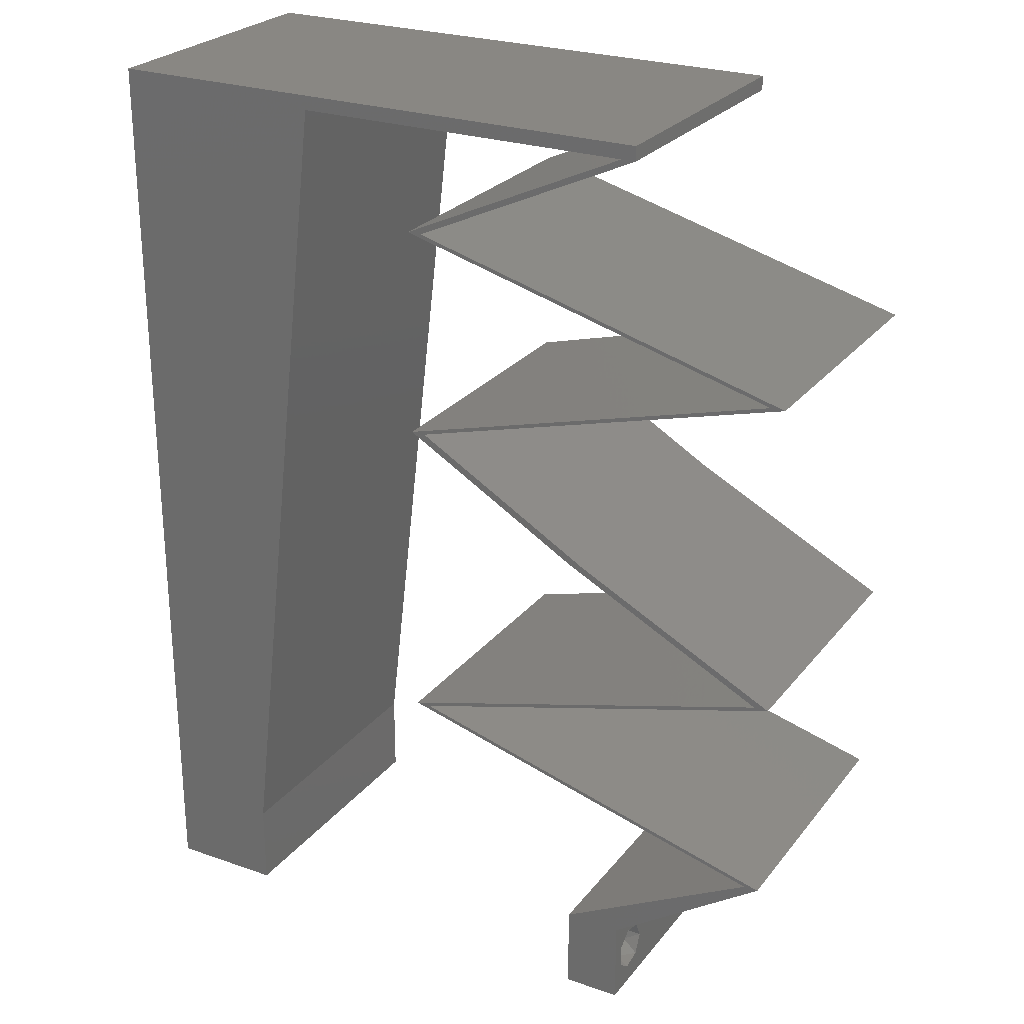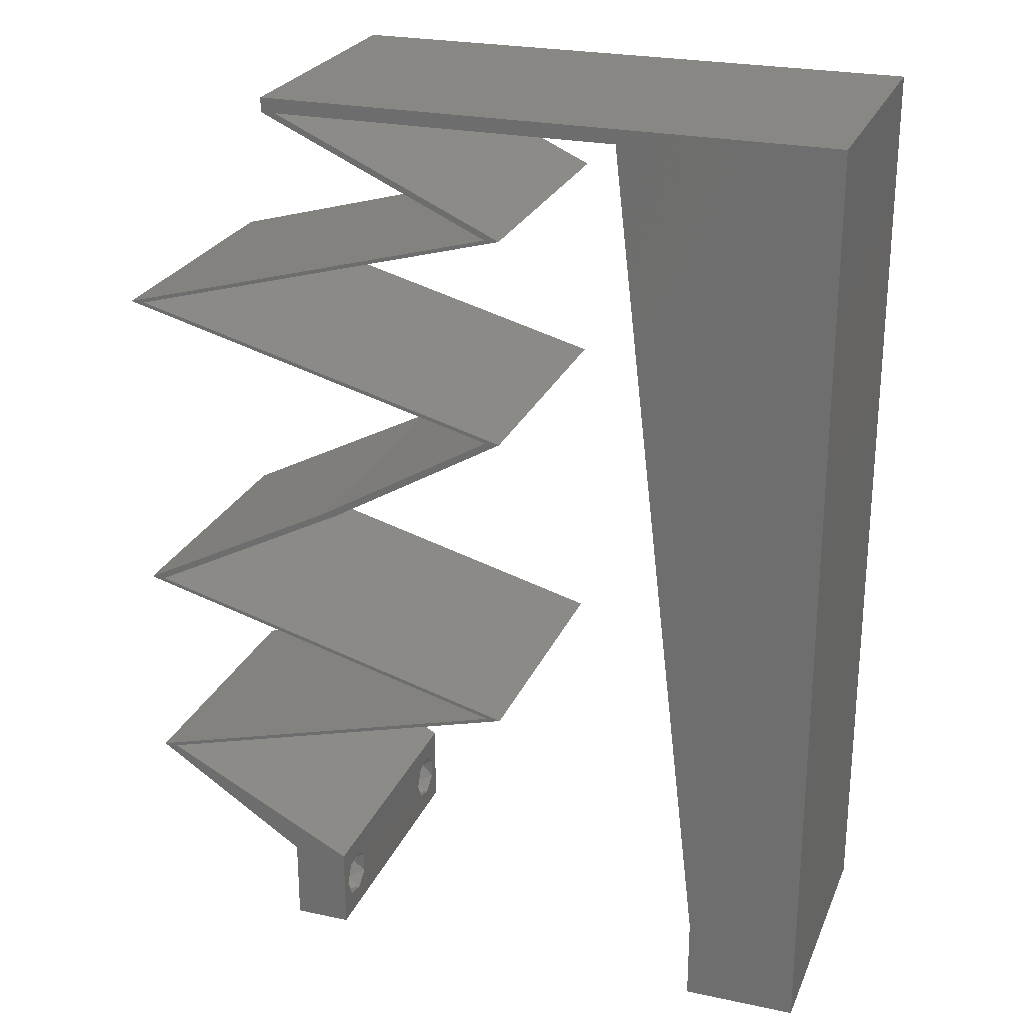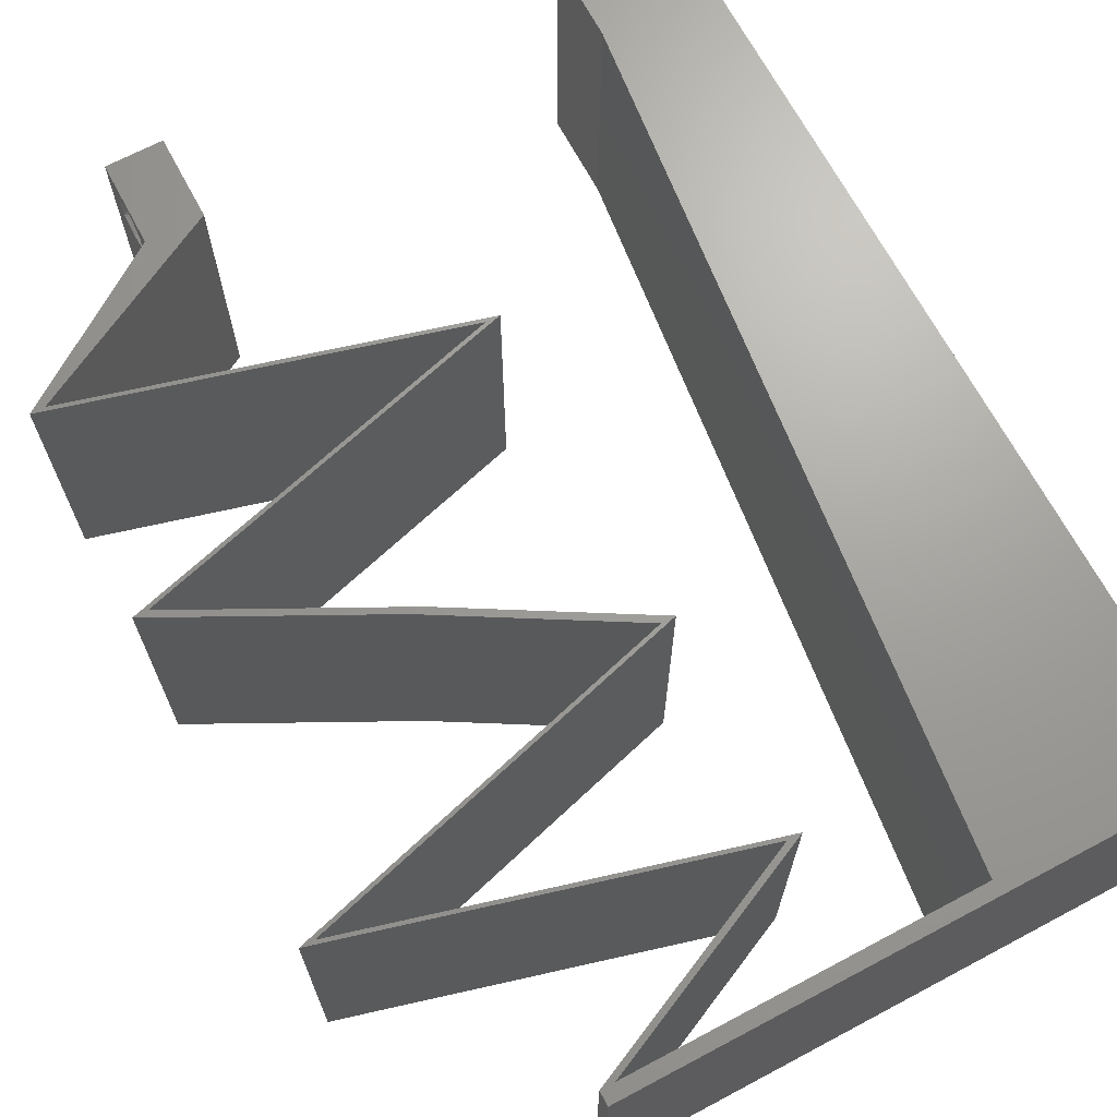
<metadata>
{"format":"stl","ext":"stl","renderer":"f3d","projection":"perspective","resolution":1024,"background":"white","views":[{"elev":25.6,"azim":29.2,"up":"+Y"},{"elev":24.9,"azim":-160.9,"up":"+Y"},{"elev":68.4,"azim":152.0,"up":"+Z"}]}
</metadata>
<code>
# stl→obj: 323 verts, 650 faces
v 0.04 0 0.01
v 0.04 -0.006 0.01
v 0.04 -0.003738 0.003932
v 0.04 -0.003 0.0159
v 0.04 -0.004657 0.002778
v 0.04 -0.006 0
v 0.04 -0.004329 0.00134
v 0.04 -0.001671 0.00134
v 0.04 0 0
v 0.04 -0.001343 0.002778
v 0.04 -0.003 0.0007
v 0.04 -0.002262 0.01913
v 0.04 -0.001343 0.01798
v 0.04 0 0.02
v 0.04 -0.004657 0.01798
v 0.04 -0.003738 0.01913
v 0.04 -0.006 0.02
v 0.04 -0.001671 0.01654
v 0.04 -0.004329 0.01654
v 0.04 -0.002262 0.003932
v 0.036 -0.006 0.01
v 0.036 0 0.01
v 0.036 -0.003738 0.003932
v 0.036 -0.003 0.0159
v 0.036 -0.004329 0.00134
v 0.036 -0.006 0
v 0.036 -0.004657 0.002778
v 0.036 -0.001343 0.002778
v 0.036 0 0
v 0.036 -0.001671 0.00134
v 0.036 -0.003 0.0007
v 0.036 0 0.02
v 0.036 -0.001343 0.01798
v 0.036 -0.002262 0.01913
v 0.036 -0.006 0.02
v 0.036 -0.003738 0.01913
v 0.036 -0.004657 0.01798
v 0.036 -0.001671 0.01654
v 0.036 -0.004329 0.01654
v 0.036 -0.002262 0.003932
v 0 -0.006 0.02
v 0.008 -0.006 0.02
v 0.004 -0.003 0.02
v 0.008 0 0.02
v 0 0 0.02
v 0.004179 0.005974 0.02
v 0.01 0.06 0.02
v 0 0.06 0.02
v 0.007512 0.05271 0.02
v 0 0.024 0.02
v 0 0.012 0.02
v 0.004942 0.01792 0.02
v 0 0.048 0.02
v 0.0094 0.0118 0.02
v 0.0108 0.0236 0.02
v 0.0136 0.0472 0.02
v 0.00649 0.04155 0.02
v 0.038 -0.003 0.02
v 0 0.036 0.02
v 0.00563 0.03 0.02
v 0.0122 0.0354 0.02
v 0.04 0.059 0.02
v 0.04 0.06 0.02
v 0.039 0.059 0.02
v 0.03 0.06 0.02
v 0.032 0.05531 0.02
v 0.024 0.05162 0.02
v 0.023 0.05162 0.02
v 0.032 0.04917 0.02
v 0.031 0.05531 0.02
v 0.033 0.04917 0.02
v 0.05 0.04425 0.02
v 0.051 0.04425 0.02
v 0.042 0.04671 0.02
v 0.042 0.04179 0.02
v 0.024 0.03687 0.02
v 0.023 0.03687 0.02
v 0.02932 0.03319 0.02
v 0.032 0.03933 0.02
v 0.033 0.03933 0.02
v 0.03032 0.03319 0.02
v 0.03565 0.0295 0.02
v 0.03665 0.0295 0.02
v 0.04282 0.02581 0.02
v 0.04382 0.02581 0.02
v 0.051 0.02212 0.02
v 0.05 0.02212 0.02
v 0.042 0.01967 0.02
v 0.024 0.01475 0.02
v 0.023 0.01475 0.02
v 0.032 0.01229 0.02
v 0.032 0.01721 0.02
v 0.033 0.01721 0.02
v 0.033 0.01229 0.02
v 0.05 0.007375 0.02
v 0.051 0.007375 0.02
v 0.042 0.009833 0.02
v 0.0455 0.003687 0.02
v 0.043 0.003688 0.02
v 0.041 0.009833 0.02
v 0.041 0.01967 0.02
v 0.041 0.04671 0.02
v 0.041 0.04179 0.02
v 0.027 0.059 0.02
v 0.02 0.06 0.02
v 0.015 0.059 0.02
v 0 -0.006 0.01
v 0 -0.003 0.015
v 0 0 0.01
v 0 -0.006 0
v 0 -0.003 0.005
v 0 0 0
v 0.004 -0.006 0.015
v 0.008 -0.006 0.01
v 0.004 -0.006 0.005
v 0.008 -0.006 0
v 0 0.06 0
v 0 0.051 0.0086
v 0 0.06 0.01
v 0 0.009 0.0114
v 0 0.048 0
v 0 0.0415 0.009767
v 0 0.03 0.01
v 0 0.036 0
v 0 0.024 0
v 0 0.0185 0.01023
v 0 0.012 0
v 0 0.005337 0.005128
v 0 0.05466 0.01487
v 0.004 -0.003 0
v 0.008 0 0
v 0.004179 0.005974 0
v 0.01 0.06 0
v 0.007512 0.05271 0
v 0.004942 0.01792 0
v 0.0094 0.0118 0
v 0.0108 0.0236 0
v 0.0136 0.0472 0
v 0.00649 0.04155 0
v 0.038 -0.003 0
v 0.00563 0.03 0
v 0.0122 0.0354 0
v 0.04 0.06 0
v 0.04 0.059 0
v 0.039 0.059 0
v 0.03 0.06 0
v 0.032 0.05531 0
v 0.024 0.05162 0
v 0.032 0.04917 0
v 0.023 0.05162 0
v 0.031 0.05531 0
v 0.033 0.04917 0
v 0.05 0.04425 0
v 0.042 0.04671 0
v 0.051 0.04425 0
v 0.042 0.04179 0
v 0.024 0.03687 0
v 0.02932 0.03319 0
v 0.023 0.03687 0
v 0.032 0.03933 0
v 0.033 0.03933 0
v 0.03032 0.03319 0
v 0.03565 0.0295 0
v 0.03665 0.0295 0
v 0.04282 0.02581 0
v 0.04382 0.02581 0
v 0.051 0.02212 0
v 0.05 0.02212 0
v 0.042 0.01967 0
v 0.024 0.01475 0
v 0.032 0.01229 0
v 0.023 0.01475 0
v 0.032 0.01721 0
v 0.033 0.01721 0
v 0.033 0.01229 0
v 0.05 0.007375 0
v 0.042 0.009833 0
v 0.051 0.007375 0
v 0.0455 0.003687 0
v 0.043 0.003688 0
v 0.041 0.009833 0
v 0.041 0.01967 0
v 0.041 0.04671 0
v 0.041 0.04179 0
v 0.027 0.059 0
v 0.02 0.06 0
v 0.015 0.059 0
v 0.008 0 0.01
v 0.008 -0.003 0.015
v 0.008 -0.003 0.005
v 0.015 0.06 0.01134
v 0.025 0.06 0.008977
v 0.006575 0.06 0.007337
v 0.03344 0.06 0.01273
v 0.04 0.06 0.01
v 0.03407 0.06 0.005945
v 0.005798 0.06 0.01422
v 0.04 0.059 0.01
v 0.03087 0.05479 0.00778
v 0.024 0.05162 0.01
v 0.03444 0.05644 0.01399
v 0.02907 0.05396 0.01427
v 0.0375 0.04794 0.01193
v 0.03047 0.04986 0.0131
v 0.051 0.04425 0.01
v 0.04453 0.04602 0.0131
v 0.04497 0.0459 0.006254
v 0.0375 0.04794 0.004832
v 0.03003 0.04998 0.006254
v 0.0375 0.04056 0.008075
v 0.04453 0.04248 0.006902
v 0.03047 0.03864 0.006902
v 0.024 0.03687 0.01
v 0.04497 0.0426 0.01375
v 0.0375 0.04056 0.01517
v 0.03003 0.03852 0.01375
v 0.03045 0.03311 0.007494
v 0.03665 0.0295 0.01
v 0.02843 0.03429 0.0147
v 0.03278 0.03175 0.0146
v 0.04417 0.02563 0.007936
v 0.051 0.02212 0.01
v 0.04633 0.02453 0.01436
v 0.04152 0.02699 0.01446
v 0.0375 0.01844 0.01193
v 0.04453 0.02036 0.0131
v 0.024 0.01475 0.01
v 0.03047 0.01652 0.0131
v 0.03003 0.0164 0.006254
v 0.0375 0.01844 0.004832
v 0.04497 0.02048 0.006254
v 0.0375 0.01106 0.01193
v 0.03047 0.01298 0.0131
v 0.051 0.007375 0.01
v 0.04453 0.009141 0.0131
v 0.04497 0.009021 0.006254
v 0.0375 0.01106 0.004832
v 0.03003 0.0131 0.006254
v 0.04318 0.003783 0.007968
v 0.05 0.007375 0.01
v 0.04539 0.004946 0.01438
v 0.04071 0.002483 0.01447
v 0.0365 0.01106 0.01193
v 0.04353 0.009141 0.0131
v 0.023 0.01475 0.01
v 0.02947 0.01298 0.0131
v 0.02903 0.0131 0.006254
v 0.0365 0.01106 0.004832
v 0.04397 0.009021 0.006254
v 0.0365 0.01844 0.01193
v 0.02947 0.01652 0.0131
v 0.05 0.02212 0.01
v 0.04353 0.02036 0.0131
v 0.04397 0.02048 0.006254
v 0.0365 0.01844 0.004832
v 0.02903 0.0164 0.006254
v 0.04247 0.02599 0.007936
v 0.03565 0.0295 0.01
v 0.04032 0.0271 0.01436
v 0.04512 0.02463 0.01446
v 0.02945 0.03311 0.007494
v 0.023 0.03687 0.01
v 0.03178 0.03175 0.0146
v 0.02743 0.03429 0.0147
v 0.0365 0.04056 0.01193
v 0.02947 0.03864 0.0131
v 0.05 0.04425 0.01
v 0.04353 0.04248 0.0131
v 0.04397 0.0426 0.006254
v 0.0365 0.04056 0.004832
v 0.02903 0.03852 0.006254
v 0.0365 0.04794 0.01193
v 0.04353 0.04602 0.0131
v 0.023 0.05162 0.01
v 0.02947 0.04986 0.0131
v 0.02903 0.04998 0.006254
v 0.0365 0.04794 0.004832
v 0.04397 0.0459 0.006254
v 0.02987 0.05479 0.00778
v 0.039 0.059 0.01
v 0.0335 0.05646 0.01354
v 0.03486 0.05709 0.005105
v 0.02807 0.05396 0.01427
v 0.02954 0.059 0.01085
v 0.02206 0.059 0.007015
v 0.0218 0.059 0.0136
v 0.015 0.059 0.01
v 0.00905 0.00885 0.01147
v 0.01395 0.05015 0.01147
v 0.01016 0.01819 0.01025
v 0.0115 0.0295 0.01
v 0.01284 0.04081 0.01025
v 0.01436 0.05364 0.005
v 0.03873 -0.003738 0.01607
v 0.03727 -0.002262 0.01607
v 0.03726 -0.003758 0.01608
v 0.03871 -0.002229 0.01608
v 0.03727 -0.004657 0.01722
v 0.03873 -0.004329 0.01866
v 0.03875 -0.004657 0.01722
v 0.03725 -0.004329 0.01866
v 0.03727 -0.001671 0.01866
v 0.03873 -0.001343 0.01722
v 0.03875 -0.001671 0.01866
v 0.03725 -0.001343 0.01722
v 0.03798 -0.002989 0.0193
v 0.03685 -0.003 0.0193
v 0.03914 -0.003005 0.0193
v 0.03727 -0.002262 0.0008684
v 0.03873 -0.003738 0.0008684
v 0.03726 -0.003758 0.0008785
v 0.03874 -0.002242 0.0008785
v 0.03727 -0.004657 0.002022
v 0.03873 -0.004329 0.00346
v 0.03875 -0.004657 0.002022
v 0.03727 -0.003 0.0041
v 0.03875 -0.003 0.0041
v 0.03725 -0.004329 0.00346
v 0.03873 -0.001343 0.002022
v 0.03725 -0.001343 0.002022
v 0.03798 -0.001664 0.003451
v 0.03913 -0.001674 0.003464
v 0.03684 -0.001671 0.00346
f 1 2 3
f 1 4 2
f 5 6 7
f 8 9 10
f 8 11 9
f 7 6 11
f 12 13 14
f 15 16 17
f 16 14 17
f 12 14 16
f 14 13 18
f 6 9 11
f 5 2 6
f 1 14 18
f 2 19 17
f 19 15 17
f 9 1 10
f 18 4 1
f 4 19 2
f 20 1 3
f 10 1 20
f 3 2 5
f 21 22 23
f 24 22 21
f 25 26 27
f 28 29 30
f 30 29 31
f 31 26 25
f 32 33 34
f 35 36 37
f 35 32 36
f 36 32 34
f 32 38 33
f 29 26 31
f 27 26 21
f 28 22 29
f 21 35 39
f 39 35 37
f 22 38 32
f 39 24 21
f 24 38 22
f 23 27 21
f 23 22 40
f 40 22 28
f 41 42 43
f 44 45 43
f 45 44 46
f 47 48 49
f 50 51 52
f 48 53 49
f 54 55 52
f 56 49 57
f 49 53 57
f 54 51 46
f 35 17 58
f 14 32 58
f 59 50 60
f 55 61 60
f 45 41 43
f 42 44 43
f 61 57 60
f 57 59 60
f 55 50 52
f 51 54 52
f 53 59 57
f 61 56 57
f 50 55 60
f 62 63 64
f 51 45 46
f 63 65 64
f 64 66 62
f 67 68 69
f 67 70 68
f 70 67 66
f 69 71 67
f 72 73 74
f 72 75 73
f 76 77 78
f 76 79 77
f 79 76 80
f 78 81 76
f 82 83 81
f 83 82 84
f 85 83 84
f 86 85 87
f 87 88 86
f 89 90 91
f 89 92 90
f 92 89 93
f 91 94 89
f 95 96 97
f 96 95 98
f 17 14 58
f 32 14 99
f 14 98 99
f 32 35 58
f 97 100 95
f 98 95 99
f 85 84 87
f 88 87 101
f 82 81 78
f 74 102 72
f 75 72 103
f 65 104 64
f 66 64 70
f 105 47 106
f 105 106 104
f 44 54 46
f 65 105 104
f 102 74 71
f 71 69 102
f 103 80 75
f 80 103 79
f 101 93 88
f 93 101 92
f 100 97 94
f 94 91 100
f 106 47 49
f 56 106 49
f 107 108 109
f 45 108 41
f 110 111 112
f 109 111 107
f 41 108 107
f 109 108 45
f 107 111 110
f 112 111 109
f 42 113 114
f 107 113 41
f 110 115 107
f 114 115 116
f 41 113 42
f 114 113 107
f 116 115 110
f 107 115 114
f 117 118 119
f 45 120 109
f 121 118 117
f 51 120 45
f 122 123 59
f 124 123 122
f 124 122 121
f 59 123 50
f 125 123 124
f 50 126 51
f 50 123 126
f 53 122 59
f 127 126 125
f 126 123 125
f 112 128 127
f 48 129 53
f 53 118 122
f 127 120 126
f 53 129 118
f 127 128 120
f 126 120 51
f 122 118 121
f 119 129 48
f 109 128 112
f 120 128 109
f 118 129 119
f 110 130 116
f 131 130 112
f 112 132 131
f 133 134 117
f 125 135 127
f 117 134 121
f 136 135 137
f 138 139 134
f 134 139 121
f 136 132 127
f 26 140 6
f 9 140 29
f 124 141 125
f 137 141 142
f 112 130 110
f 116 130 131
f 142 141 139
f 139 141 124
f 137 135 125
f 127 135 136
f 121 139 124
f 142 139 138
f 125 141 137
f 143 144 145
f 127 132 112
f 145 146 143
f 145 144 147
f 148 149 150
f 148 150 151
f 151 147 148
f 149 148 152
f 153 154 155
f 153 155 156
f 157 158 159
f 157 159 160
f 160 161 157
f 158 157 162
f 163 162 164
f 164 165 163
f 166 165 164
f 167 168 166
f 168 167 169
f 170 171 172
f 170 172 173
f 173 174 170
f 171 170 175
f 176 177 178
f 178 179 176
f 6 140 9
f 29 180 9
f 9 180 179
f 29 140 26
f 177 176 181
f 179 180 176
f 166 168 165
f 169 182 168
f 163 158 162
f 154 153 183
f 156 184 153
f 146 145 185
f 147 151 145
f 133 186 187
f 186 185 187
f 131 132 136
f 146 185 186
f 183 152 154
f 152 183 149
f 184 156 161
f 161 160 184
f 182 169 174
f 174 173 182
f 181 175 177
f 175 181 171
f 187 134 133
f 138 134 187
f 188 189 114
f 42 189 44
f 131 190 116
f 114 190 188
f 44 189 188
f 114 189 42
f 116 190 114
f 188 190 131
f 133 191 186
f 65 192 105
f 191 192 186
f 105 192 191
f 133 193 191
f 65 194 192
f 186 192 146
f 105 191 47
f 117 193 133
f 119 193 117
f 63 194 65
f 195 194 63
f 192 196 146
f 191 197 47
f 194 196 192
f 193 197 191
f 146 196 143
f 143 196 195
f 48 197 119
f 47 197 48
f 119 197 193
f 195 196 194
f 195 63 62
f 198 195 62
f 144 143 195
f 144 195 198
f 198 199 144
f 147 199 148
f 148 199 200
f 62 201 198
f 198 201 199
f 200 202 67
f 66 201 62
f 67 202 66
f 199 201 202
f 200 199 202
f 202 201 66
f 144 199 147
f 74 203 71
f 67 204 200
f 205 206 73
f 73 206 74
f 71 204 67
f 203 207 208
f 208 209 203
f 200 209 148
f 155 207 205
f 206 207 203
f 203 209 204
f 154 207 155
f 148 209 152
f 74 206 203
f 203 204 71
f 152 208 154
f 208 207 154
f 152 209 208
f 204 209 200
f 205 207 206
f 156 210 161
f 205 211 155
f 157 212 213
f 155 211 156
f 161 212 157
f 210 214 215
f 215 216 210
f 73 214 205
f 213 216 76
f 210 216 212
f 211 214 210
f 75 214 73
f 76 216 80
f 156 211 210
f 210 212 161
f 80 215 75
f 215 214 75
f 80 216 215
f 212 216 213
f 205 214 211
f 157 217 162
f 162 217 164
f 213 217 157
f 164 217 218
f 76 219 213
f 218 220 83
f 83 220 81
f 81 219 76
f 219 220 217
f 81 220 219
f 219 217 213
f 217 220 218
f 164 221 166
f 218 221 164
f 166 221 167
f 167 221 222
f 222 223 86
f 83 224 218
f 85 224 83
f 86 223 85
f 218 224 221
f 222 221 223
f 221 224 223
f 223 224 85
f 93 225 88
f 86 226 222
f 227 228 89
f 88 226 86
f 89 228 93
f 225 229 230
f 230 231 225
f 222 231 167
f 170 229 227
f 228 229 225
f 225 231 226
f 167 231 169
f 174 229 170
f 225 226 88
f 93 228 225
f 169 230 174
f 169 231 230
f 230 229 174
f 226 231 222
f 227 229 228
f 97 232 94
f 89 233 227
f 234 235 96
f 96 235 97
f 94 233 89
f 232 236 237
f 237 238 232
f 227 238 170
f 178 236 234
f 232 238 233
f 235 236 232
f 170 238 175
f 177 236 178
f 97 235 232
f 232 233 94
f 175 237 177
f 175 238 237
f 237 236 177
f 233 238 227
f 234 236 235
f 234 98 1
f 179 234 1
f 234 96 98
f 1 98 14
f 179 178 234
f 9 179 1
f 2 17 35
f 21 2 35
f 26 6 2
f 26 2 21
f 29 239 180
f 180 239 176
f 22 239 29
f 176 239 240
f 240 241 95
f 32 242 22
f 99 242 32
f 95 241 99
f 240 239 241
f 239 242 241
f 22 242 239
f 241 242 99
f 91 243 100
f 95 244 240
f 245 246 90
f 90 246 91
f 100 244 95
f 243 247 248
f 248 249 243
f 240 249 176
f 172 247 245
f 246 247 243
f 243 249 244
f 176 249 181
f 171 247 172
f 243 244 100
f 91 246 243
f 181 248 171
f 248 247 171
f 181 249 248
f 245 247 246
f 244 249 240
f 101 250 92
f 90 251 245
f 252 253 87
f 87 253 101
f 92 251 90
f 250 254 255
f 255 256 250
f 245 256 172
f 168 254 252
f 253 254 250
f 250 256 251
f 172 256 173
f 182 254 168
f 101 253 250
f 250 251 92
f 173 255 182
f 255 254 182
f 173 256 255
f 252 254 253
f 251 256 245
f 168 257 165
f 252 257 168
f 165 257 163
f 163 257 258
f 258 259 82
f 87 260 252
f 84 260 87
f 82 259 84
f 252 260 257
f 258 257 259
f 257 260 259
f 259 260 84
f 163 261 158
f 158 261 159
f 258 261 163
f 159 261 262
f 82 263 258
f 262 264 77
f 78 263 82
f 77 264 78
f 261 263 264
f 264 263 78
f 262 261 264
f 258 263 261
f 103 265 79
f 77 266 262
f 267 268 72
f 79 266 77
f 72 268 103
f 265 269 270
f 270 271 265
f 262 271 159
f 153 269 267
f 268 269 265
f 265 271 266
f 159 271 160
f 184 269 153
f 103 268 265
f 265 266 79
f 160 270 184
f 270 269 184
f 160 271 270
f 266 271 262
f 267 269 268
f 69 272 102
f 72 273 267
f 274 275 68
f 102 273 72
f 68 275 69
f 272 276 277
f 277 278 272
f 267 278 153
f 150 276 274
f 275 276 272
f 272 278 273
f 153 278 183
f 149 276 150
f 272 273 102
f 69 275 272
f 183 277 149
f 277 276 149
f 183 278 277
f 274 276 275
f 273 278 267
f 150 279 151
f 274 279 150
f 280 281 64
f 145 282 280
f 68 283 274
f 64 281 70
f 151 282 145
f 70 283 68
f 281 282 279
f 280 282 281
f 283 281 279
f 283 279 274
f 279 282 151
f 70 281 283
f 280 284 145
f 145 284 185
f 64 284 280
f 104 284 64
f 185 285 187
f 106 286 104
f 187 285 287
f 284 285 185
f 287 286 106
f 286 284 104
f 286 285 284
f 287 285 286
f 136 288 131
f 106 289 287
f 188 288 44
f 56 289 106
f 44 288 54
f 54 290 55
f 291 292 61
f 137 290 136
f 137 291 290
f 290 291 55
f 142 292 291
f 61 292 56
f 55 291 61
f 138 292 142
f 142 291 137
f 187 293 138
f 290 288 136
f 138 289 292
f 138 293 289
f 54 288 290
f 292 289 56
f 287 293 187
f 289 293 287
f 131 288 188
f 4 24 294
f 24 4 295
f 294 24 296
f 295 4 297
f 298 299 300
f 299 298 301
f 302 303 304
f 303 302 305
f 294 298 300
f 306 299 301
f 298 294 296
f 303 305 297
f 305 295 297
f 306 301 307
f 299 306 308
f 302 304 306
f 16 15 299
f 34 33 302
f 39 37 298
f 299 15 300
f 298 37 301
f 18 13 303
f 302 33 305
f 15 19 300
f 13 12 304
f 37 36 301
f 303 13 304
f 33 38 305
f 19 4 294
f 19 294 300
f 38 24 295
f 302 306 307
f 38 295 305
f 39 298 296
f 306 304 308
f 34 302 307
f 16 299 308
f 304 12 308
f 301 36 307
f 18 303 297
f 12 16 308
f 36 34 307
f 4 18 297
f 24 39 296
f 31 11 309
f 11 31 310
f 310 31 311
f 309 11 312
f 313 314 315
f 314 316 317
f 314 313 318
f 316 314 318
f 309 319 320
f 310 313 315
f 316 321 317
f 319 309 312
f 313 310 311
f 317 321 322
f 321 316 323
f 320 319 321
f 3 5 314
f 8 10 319
f 25 27 313
f 23 40 316
f 3 314 317
f 314 5 315
f 23 316 318
f 313 27 318
f 28 30 320
f 5 7 315
f 20 3 317
f 27 23 318
f 30 31 309
f 7 11 310
f 30 309 320
f 7 310 315
f 320 321 323
f 321 319 322
f 25 313 311
f 8 319 312
f 319 10 322
f 316 40 323
f 28 320 323
f 20 317 322
f 10 20 322
f 40 28 323
f 11 8 312
f 31 25 311

</code>
